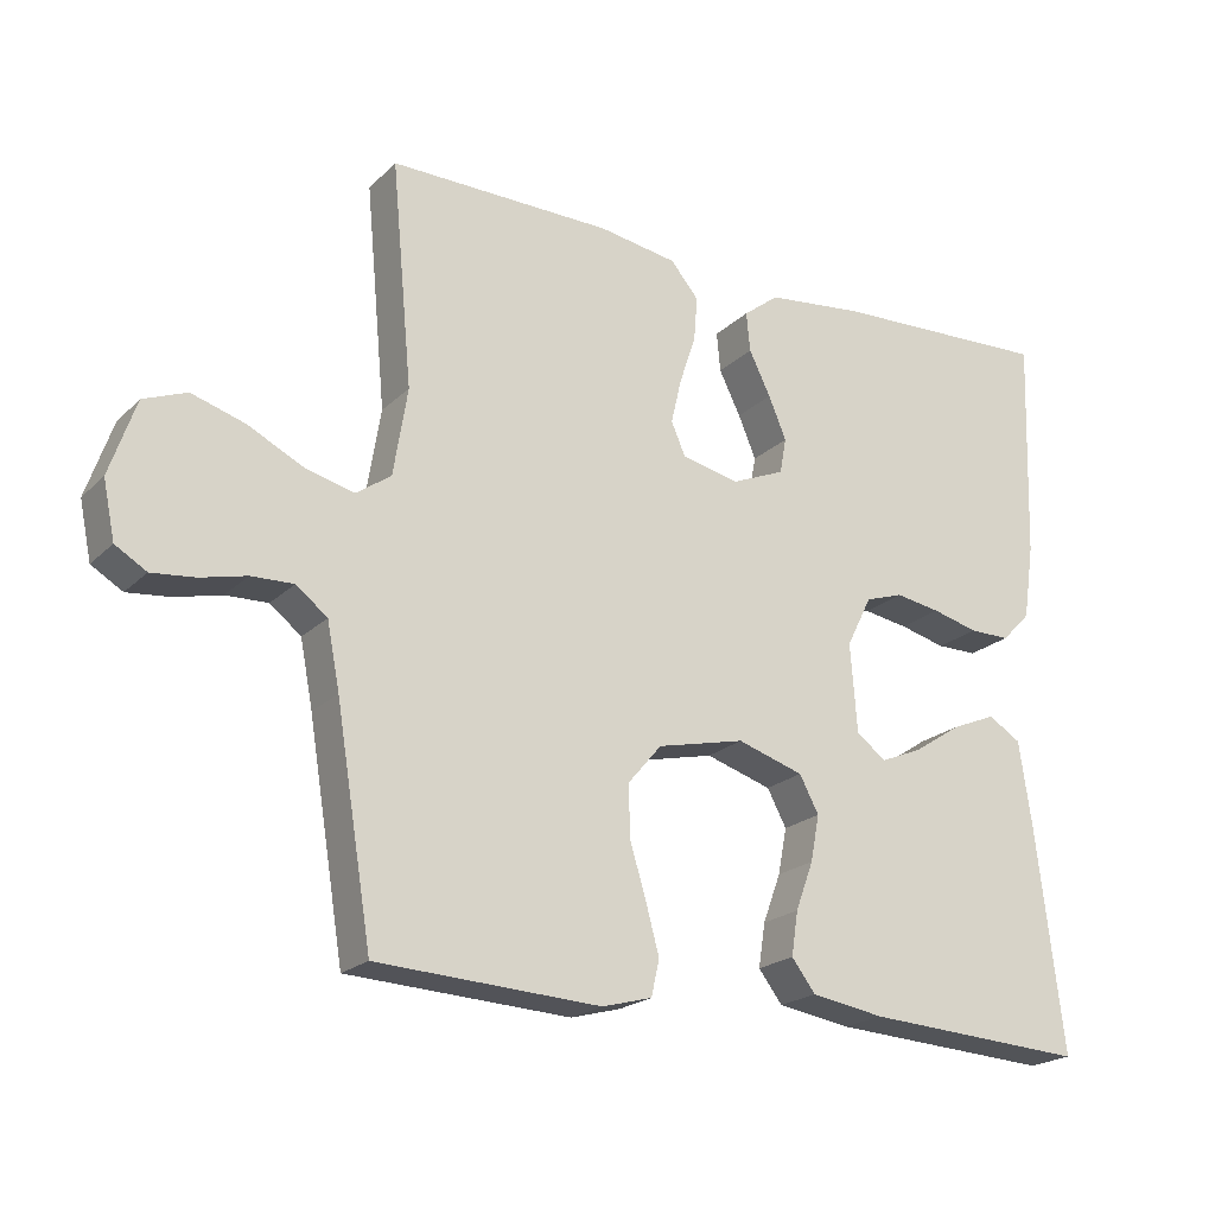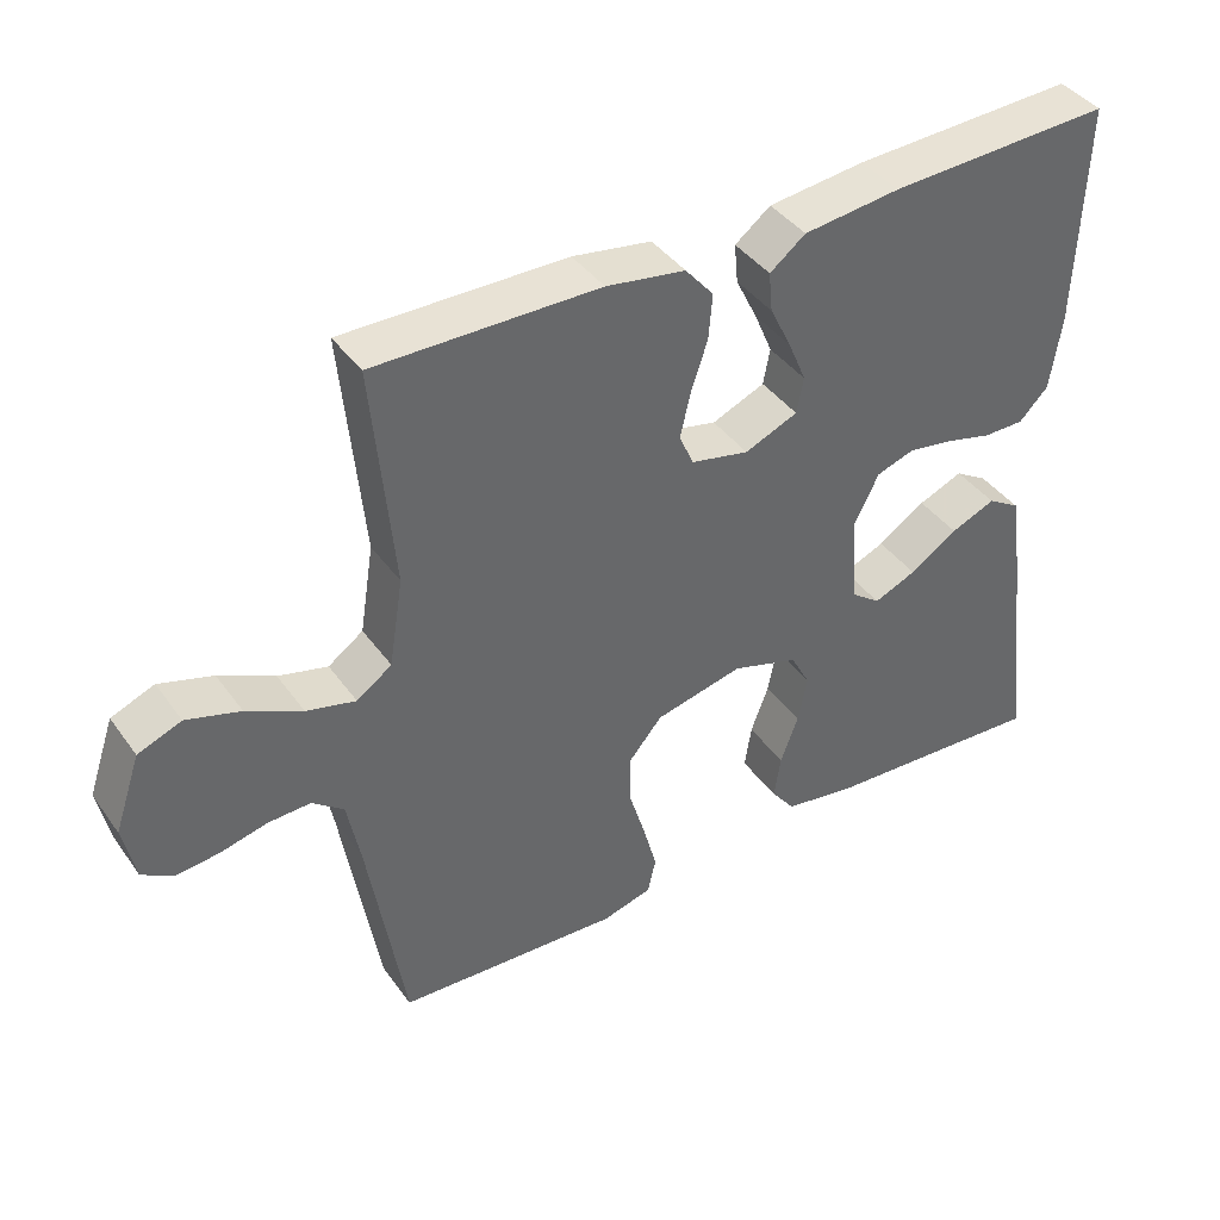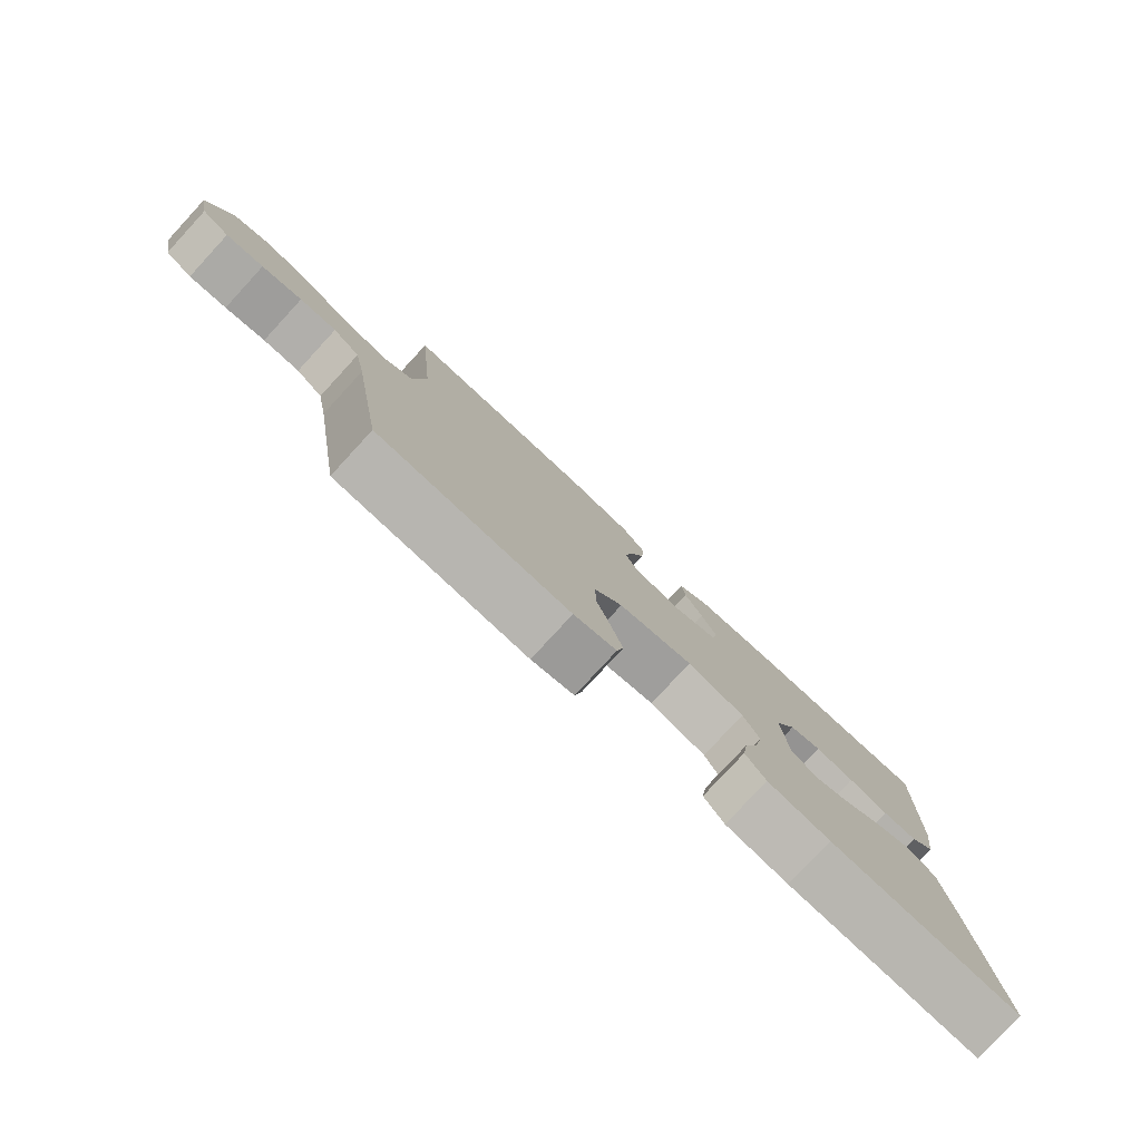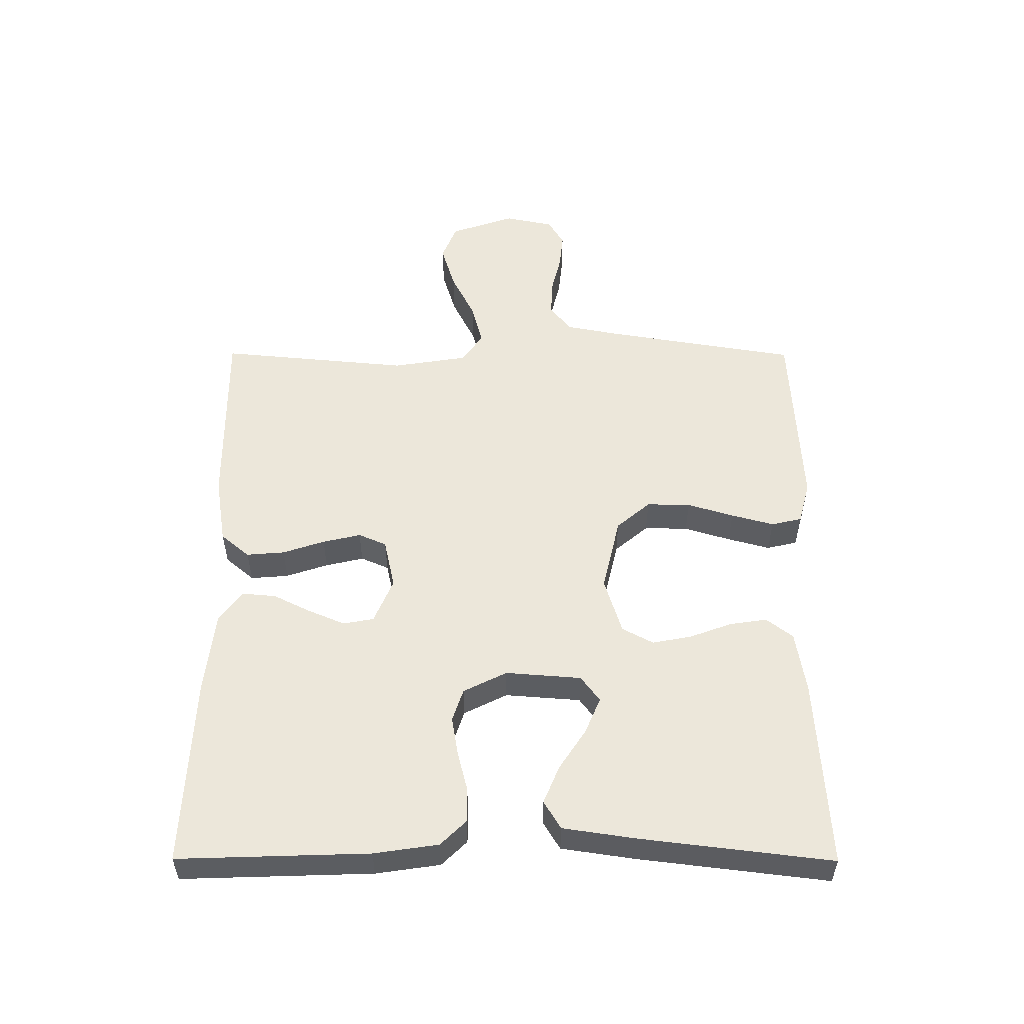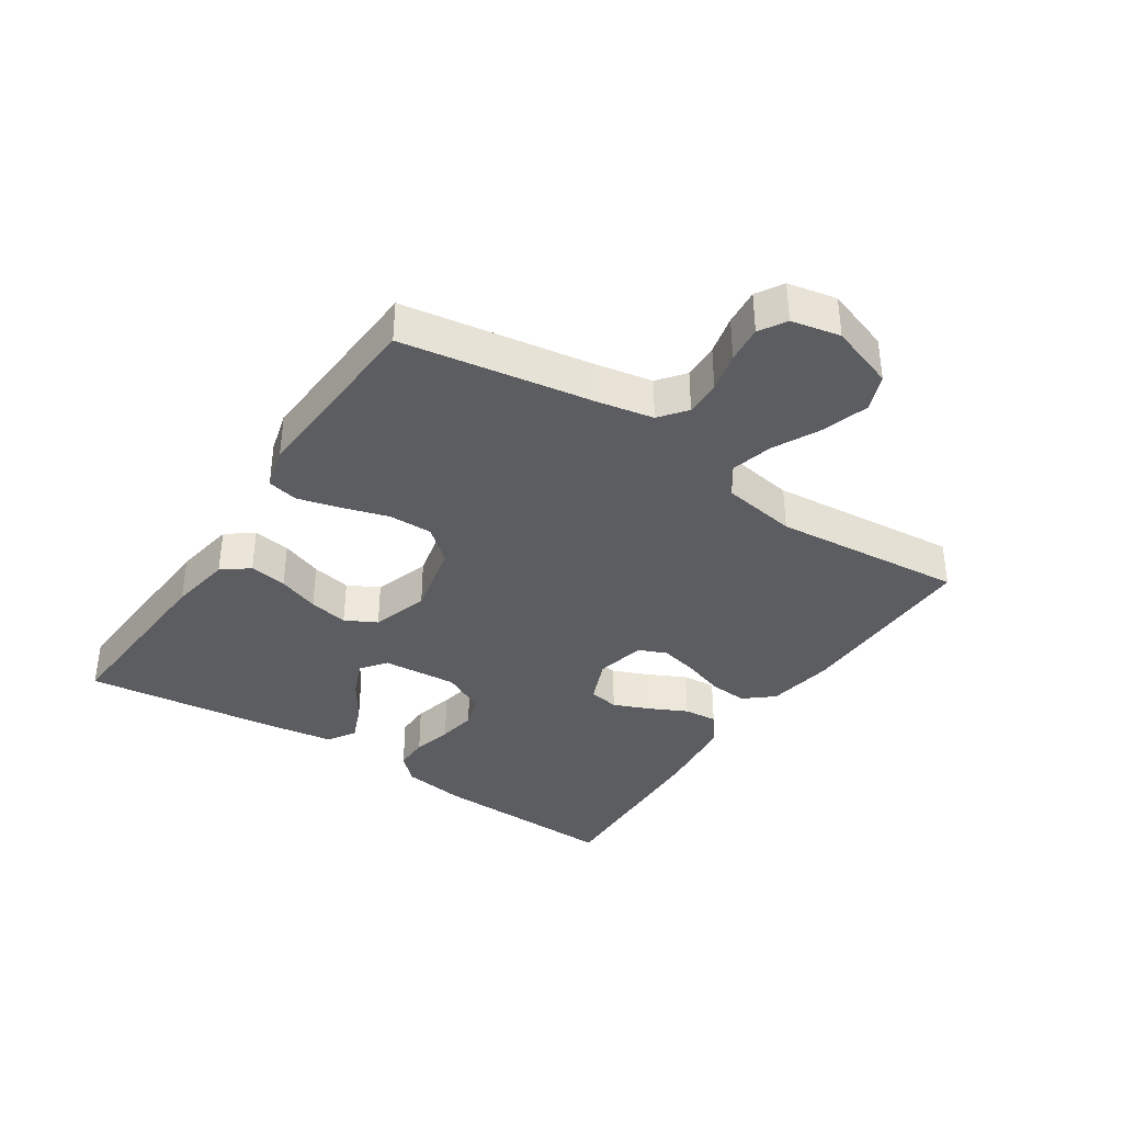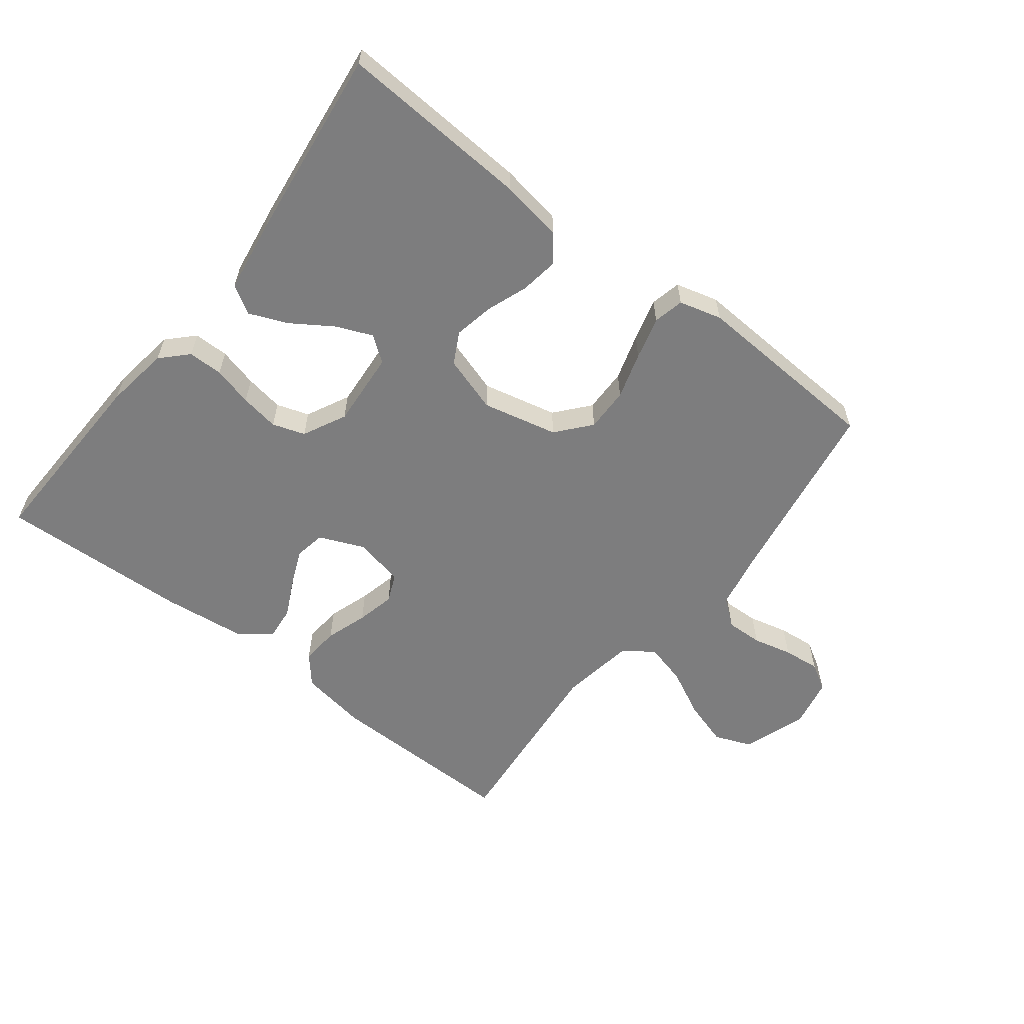
<metadata>
{"format":"obj","ext":"obj","renderer":"f3d","projection":"perspective","resolution":1024,"background":"white","views":[{"elev":-21.0,"azim":-31.7,"up":"+Z"},{"elev":40.8,"azim":-32.4,"up":"+Z"},{"elev":-79.5,"azim":-42.7,"up":"+Z"},{"elev":54.0,"azim":90.2,"up":"+Y"},{"elev":-36.8,"azim":-123.6,"up":"+Y"},{"elev":-59.2,"azim":142.2,"up":"+Y"}]}
</metadata>
<code>
v -0.5 0.07 -0.5
v -0.549 0.07 -0.2
v -0.566 0.07 -0.112
v -0.608 0.07 -0.079
v -0.665 0.07 -0.081
v -0.727 0.07 -0.096
v -0.785 0.07 -0.102
v -0.827 0.07 -0.077
v -0.843 0.07 0
v -0.808 0.07 0.102
v -0.75 0.07 0.125
v -0.678 0.07 0.103
v -0.604 0.07 0.066
v -0.538 0.07 0.049
v -0.491 0.07 0.082
v -0.472 0.07 0.2
v -0.5 0.07 0.5
v -0.2 0.07 0.497
v -0.094 0.07 0.48
v -0.056 0.07 0.435
v -0.061 0.07 0.375
v -0.083 0.07 0.309
v -0.097 0.07 0.249
v -0.078 0.07 0.205
v 0 0.07 0.188
v 0.071 0.07 0.218
v 0.08 0.07 0.266
v 0.056 0.07 0.323
v 0.027 0.07 0.382
v 0.022 0.07 0.435
v 0.07 0.07 0.472
v 0.2 0.07 0.487
v 0.5 0.07 0.5
v 0.49 0.07 0.2
v 0.475 0.07 0.099
v 0.436 0.07 0.059
v 0.381 0.07 0.059
v 0.319 0.07 0.075
v 0.258 0.07 0.085
v 0.207 0.07 0.068
v 0.173 0.07 0
v 0.182 0.07 -0.119
v 0.222 0.07 -0.149
v 0.279 0.07 -0.125
v 0.343 0.07 -0.083
v 0.403 0.07 -0.058
v 0.447 0.07 -0.085
v 0.464 0.07 -0.2
v 0.5 0.07 -0.5
v 0.2 0.07 -0.482
v 0.102 0.07 -0.466
v 0.07 0.07 -0.424
v 0.079 0.07 -0.365
v 0.103 0.07 -0.3
v 0.115 0.07 -0.238
v 0.089 0.07 -0.189
v 0 0.07 -0.161
v -0.118 0.07 -0.188
v -0.163 0.07 -0.241
v -0.162 0.07 -0.31
v -0.14 0.07 -0.383
v -0.122 0.07 -0.45
v -0.133 0.07 -0.498
v -0.2 0.07 -0.516
v -0.5 0 -0.5
v -0.549 0 -0.2
v -0.566 0 -0.112
v -0.608 0 -0.079
v -0.665 0 -0.081
v -0.727 0 -0.096
v -0.785 0 -0.102
v -0.827 0 -0.077
v -0.843 0 0
v -0.808 0 0.102
v -0.75 0 0.125
v -0.678 0 0.103
v -0.604 0 0.066
v -0.538 0 0.049
v -0.491 0 0.082
v -0.472 0 0.2
v -0.5 0 0.5
v -0.2 0 0.497
v -0.094 0 0.48
v -0.056 0 0.435
v -0.061 0 0.375
v -0.083 0 0.309
v -0.097 0 0.249
v -0.078 0 0.205
v 0 0 0.188
v 0.071 0 0.218
v 0.08 0 0.266
v 0.056 0 0.323
v 0.027 0 0.382
v 0.022 0 0.435
v 0.07 0 0.472
v 0.2 0 0.487
v 0.5 0 0.5
v 0.49 0 0.2
v 0.475 0 0.099
v 0.436 0 0.059
v 0.381 0 0.059
v 0.319 0 0.075
v 0.258 0 0.085
v 0.207 0 0.068
v 0.173 0 0
v 0.182 0 -0.119
v 0.222 0 -0.149
v 0.279 0 -0.125
v 0.343 0 -0.083
v 0.403 0 -0.058
v 0.447 0 -0.085
v 0.464 0 -0.2
v 0.5 0 -0.5
v 0.2 0 -0.482
v 0.102 0 -0.466
v 0.07 0 -0.424
v 0.079 0 -0.365
v 0.103 0 -0.3
v 0.115 0 -0.238
v 0.089 0 -0.189
v 0 0 -0.161
v -0.118 0 -0.188
v -0.163 0 -0.241
v -0.162 0 -0.31
v -0.14 0 -0.383
v -0.122 0 -0.45
v -0.133 0 -0.498
v -0.2 0 -0.516
f 64 1 2
f 63 64 2
f 62 63 2
f 61 62 2
f 60 61 2
f 59 60 2 3
f 58 59 3 4
f 57 58 4
f 52 53 54
f 51 52 54
f 50 51 54
f 49 50 54
f 48 49 54
f 47 48 54
f 46 47 54
f 45 46 54
f 44 45 54
f 43 44 54 55
f 42 43 55 56
f 36 37 38
f 35 36 38
f 34 35 38
f 33 34 38
f 32 33 38
f 31 32 38
f 30 31 38
f 29 30 38
f 28 29 38
f 27 28 38 39
f 26 27 39 40
f 20 21 22
f 19 20 22
f 18 19 22
f 17 18 22
f 16 17 22
f 15 16 22 23
f 14 15 23 24
f 11 12 13
f 10 11 13
f 9 10 13
f 8 9 13
f 7 8 13
f 6 7 13
f 5 6 13
f 4 5 13 14
f 14 24 25
f 4 14 25
f 57 4 25
f 57 25 26
f 56 57 26
f 42 56 26
f 41 42 26
f 26 40 41
f 66 65 128
f 66 128 127
f 66 127 126
f 66 126 125
f 66 125 124
f 67 66 124 123
f 68 67 123 122
f 68 122 121
f 118 117 116
f 118 116 115
f 118 115 114
f 118 114 113
f 118 113 112
f 118 112 111
f 118 111 110
f 118 110 109
f 118 109 108
f 119 118 108 107
f 120 119 107 106
f 102 101 100
f 102 100 99
f 102 99 98
f 102 98 97
f 102 97 96
f 102 96 95
f 102 95 94
f 102 94 93
f 102 93 92
f 103 102 92 91
f 104 103 91 90
f 86 85 84
f 86 84 83
f 86 83 82
f 86 82 81
f 86 81 80
f 87 86 80 79
f 88 87 79 78
f 77 76 75
f 77 75 74
f 77 74 73
f 77 73 72
f 77 72 71
f 77 71 70
f 77 70 69
f 78 77 69 68
f 89 88 78
f 89 78 68
f 89 68 121
f 90 89 121
f 90 121 120
f 90 120 106
f 90 106 105
f 105 104 90
f 1 65 66 2
f 2 66 67 3
f 3 67 68 4
f 4 68 69 5
f 5 69 70 6
f 6 70 71 7
f 7 71 72 8
f 8 72 73 9
f 9 73 74 10
f 10 74 75 11
f 11 75 76 12
f 12 76 77 13
f 13 77 78 14
f 14 78 79 15
f 15 79 80 16
f 16 80 81 17
f 17 81 82 18
f 18 82 83 19
f 19 83 84 20
f 20 84 85 21
f 21 85 86 22
f 22 86 87 23
f 23 87 88 24
f 24 88 89 25
f 25 89 90 26
f 26 90 91 27
f 27 91 92 28
f 28 92 93 29
f 29 93 94 30
f 30 94 95 31
f 31 95 96 32
f 32 96 97 33
f 33 97 98 34
f 34 98 99 35
f 35 99 100 36
f 36 100 101 37
f 37 101 102 38
f 38 102 103 39
f 39 103 104 40
f 40 104 105 41
f 41 105 106 42
f 42 106 107 43
f 43 107 108 44
f 44 108 109 45
f 45 109 110 46
f 46 110 111 47
f 47 111 112 48
f 48 112 113 49
f 49 113 114 50
f 50 114 115 51
f 51 115 116 52
f 52 116 117 53
f 53 117 118 54
f 54 118 119 55
f 55 119 120 56
f 56 120 121 57
f 57 121 122 58
f 58 122 123 59
f 59 123 124 60
f 60 124 125 61
f 61 125 126 62
f 62 126 127 63
f 63 127 128 64
f 64 128 65 1

</code>
